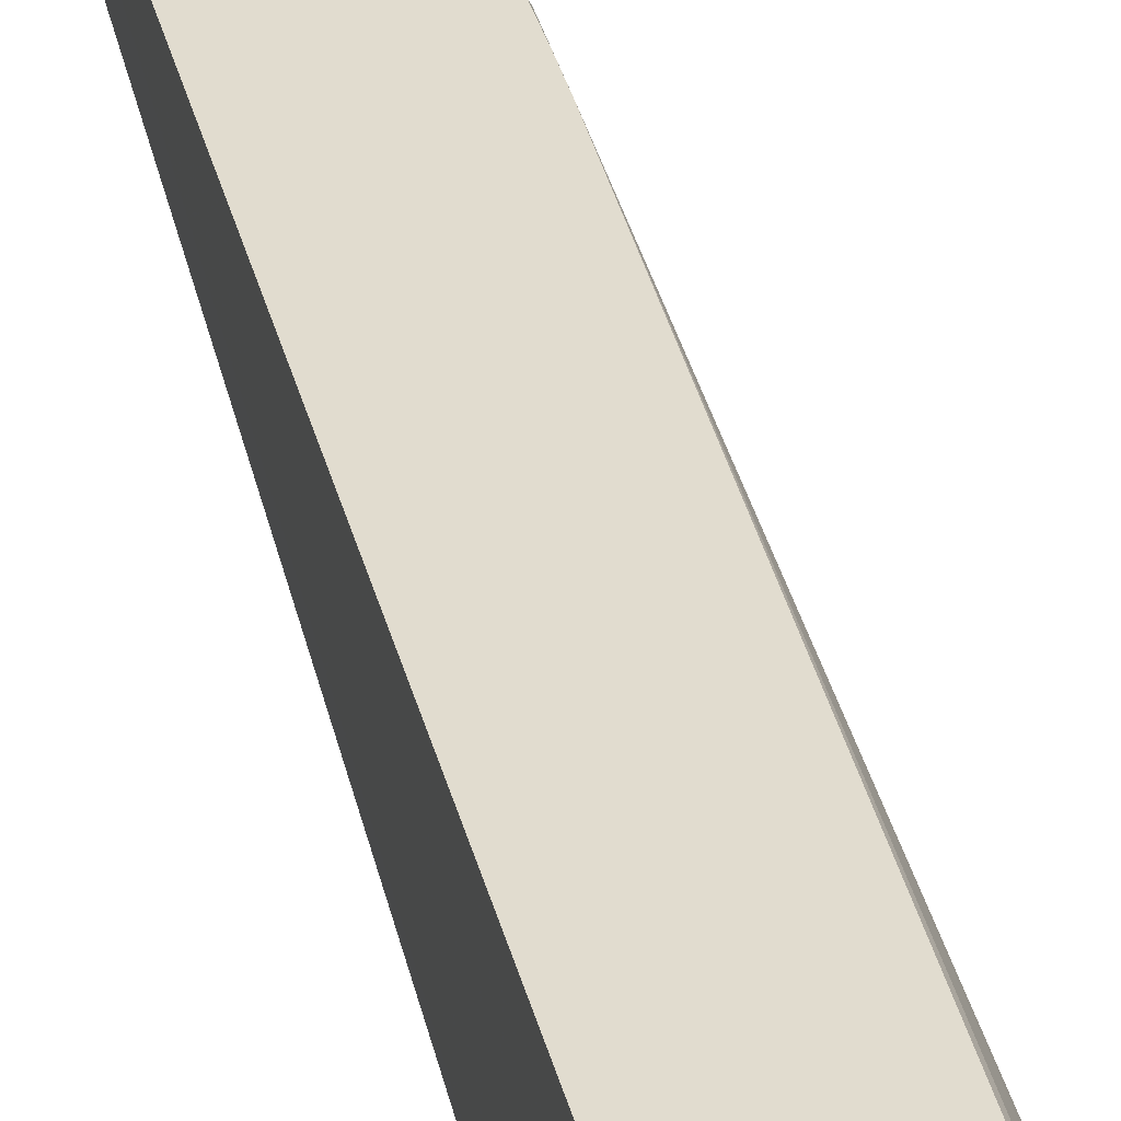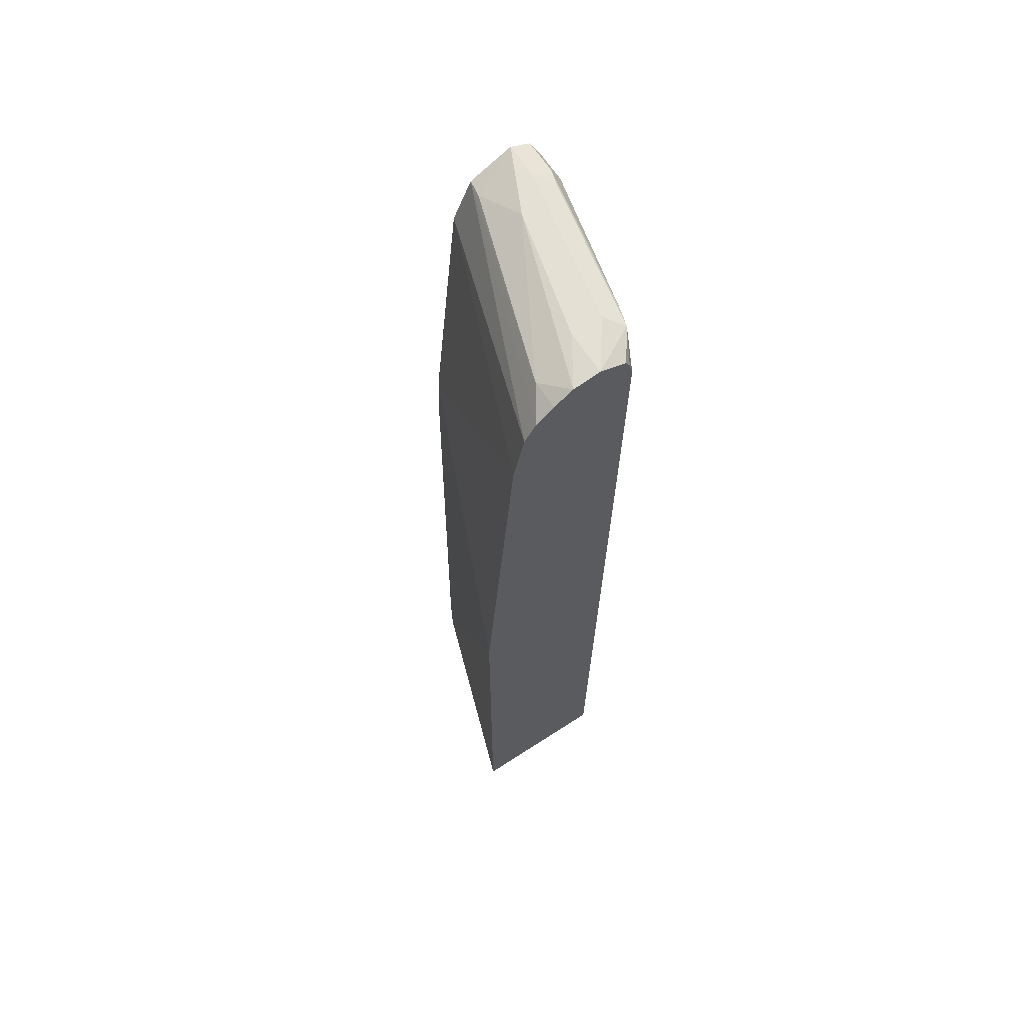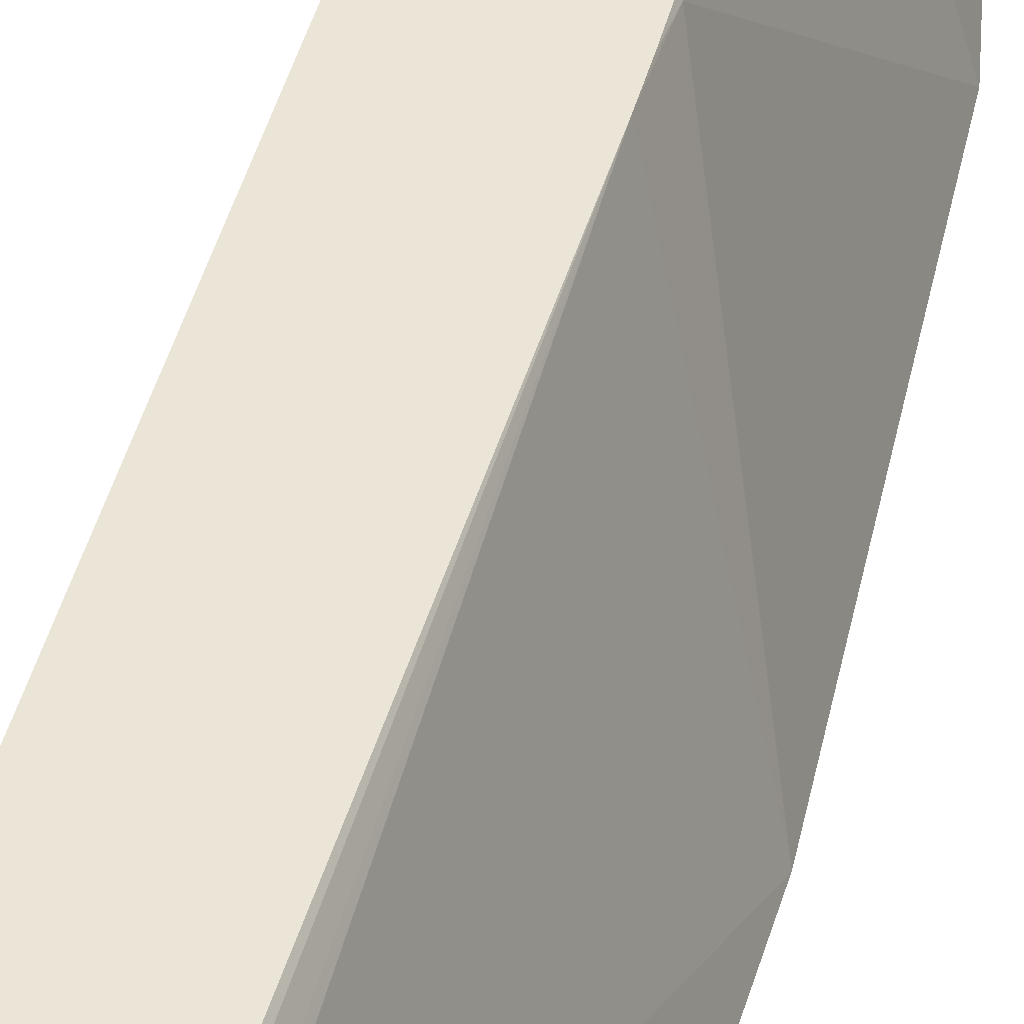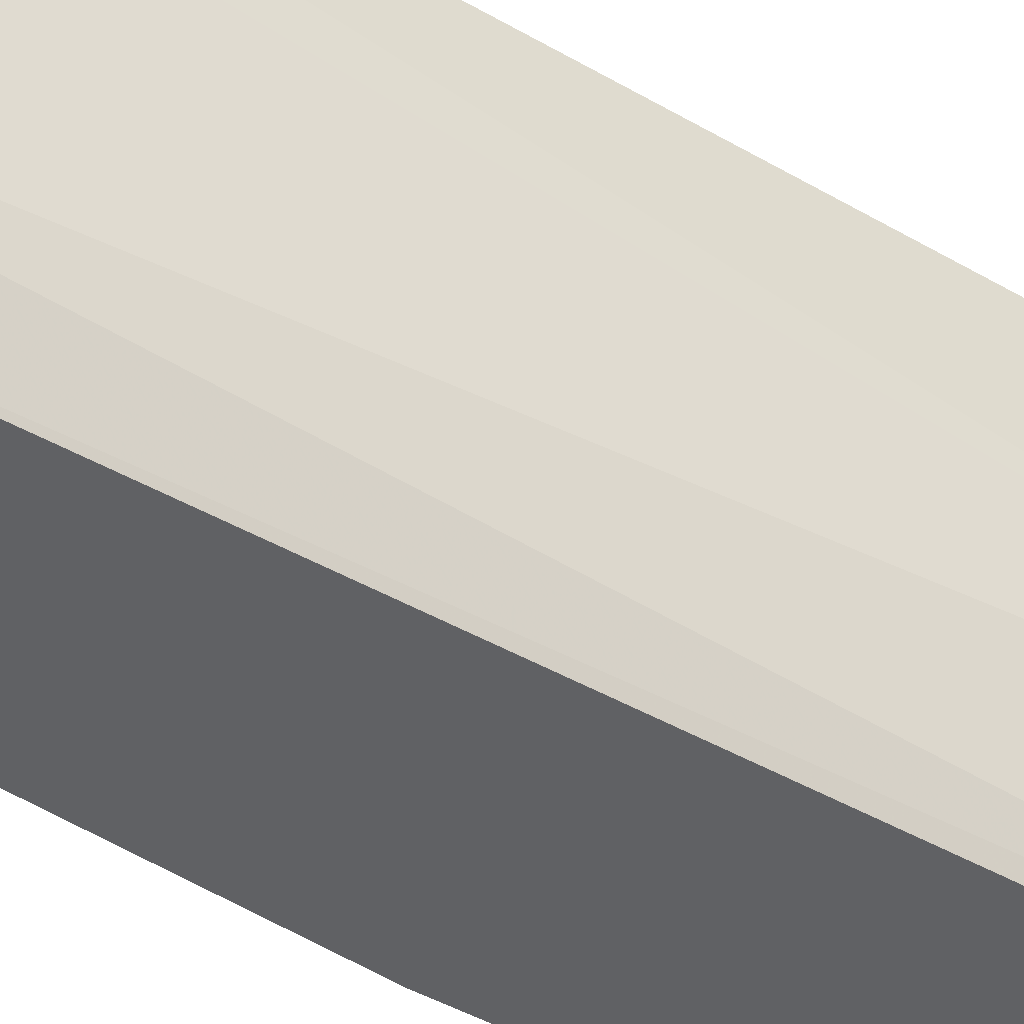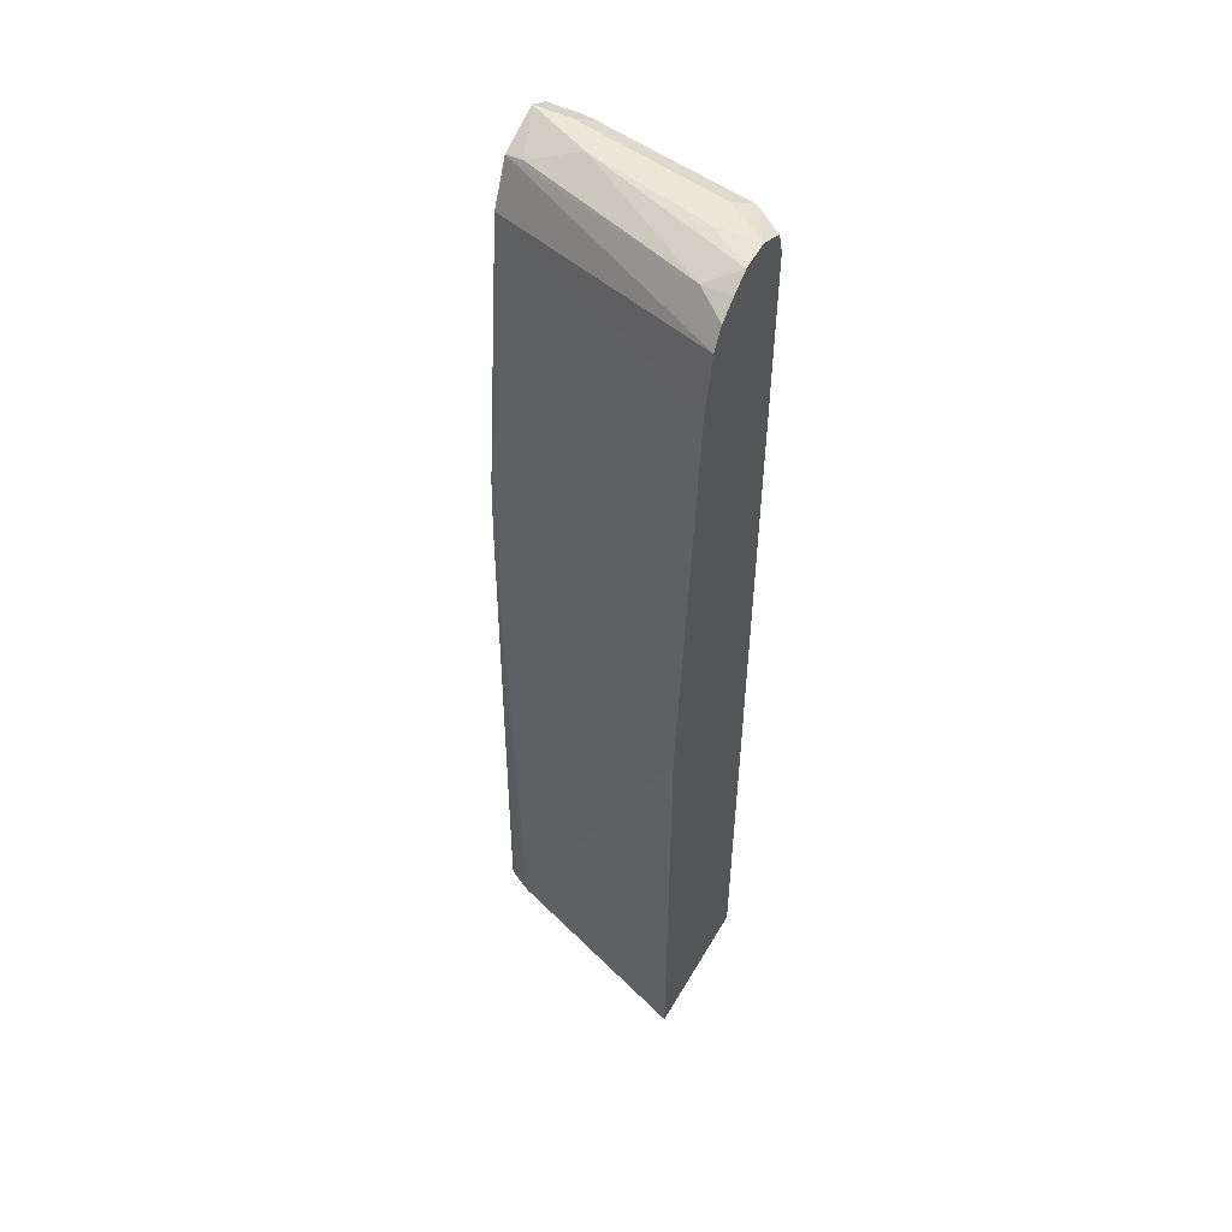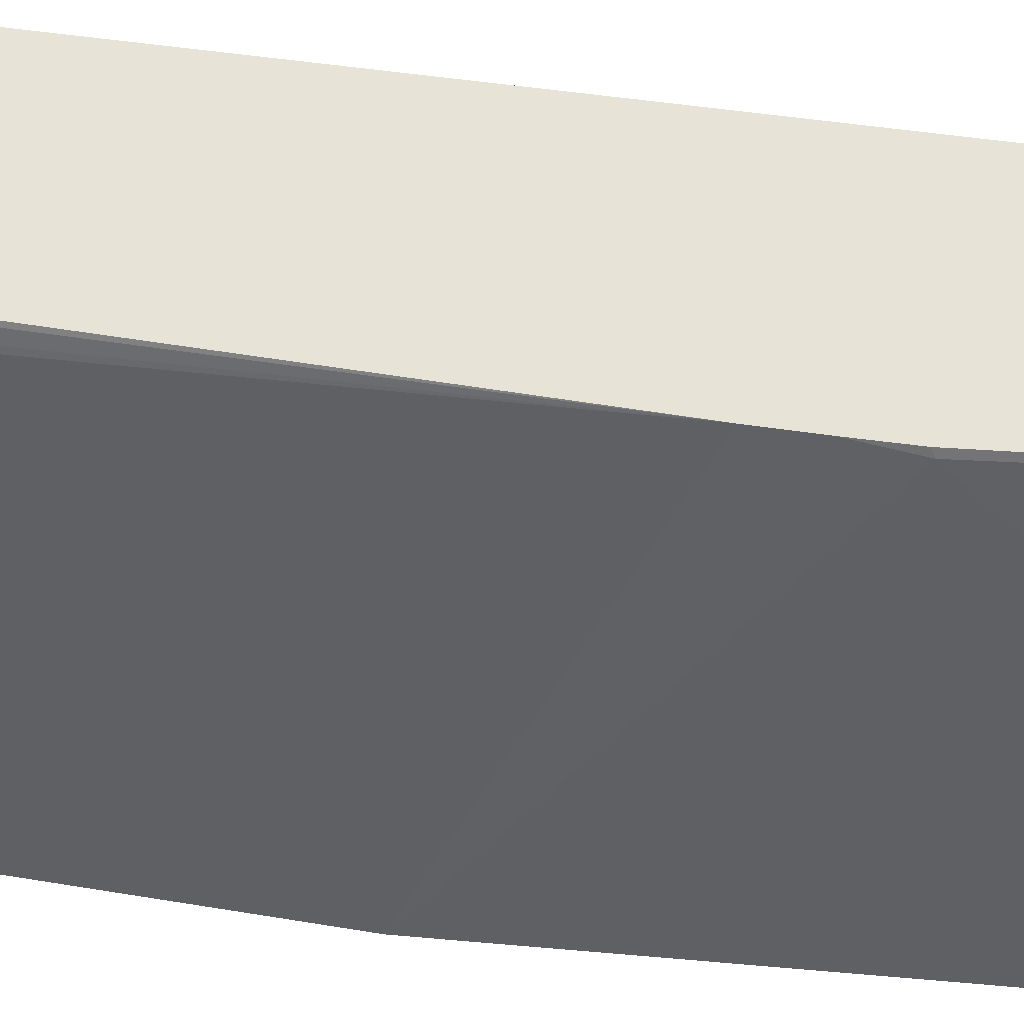
<metadata>
{"format":"obj","ext":"obj","renderer":"f3d","projection":"perspective","resolution":1024,"background":"white","views":[{"elev":34.3,"azim":-11.4,"up":"+Z"},{"elev":65.2,"azim":146.9,"up":"+Y"},{"elev":45.7,"azim":16.5,"up":"+Z"},{"elev":-46.8,"azim":-122.0,"up":"+Z"},{"elev":49.8,"azim":119.1,"up":"+Y"},{"elev":62.3,"azim":99.6,"up":"+Z"}]}
</metadata>
<code>
v -0.5259 0.6246 0.1354
v -0.4931 0.6246 0.06572
v -0.5259 0.6246 0.09859
v -0.5478 0.6136 0.1354
v -0.4807 0.604 0.1354
v -0.4766 0.608 0.115
v -0.4313 0.6206 -0.1119
v -0.4602 0.6246 -0.06573
v -0.4109 0.608 -0.08216
v -0.4931 0.6246 -0.06573
v -0.5424 0.6163 0.08216
v -0.5478 0.6136 0.09859
v -0.5588 0.5916 0.1354
v -0.3922 0.5939 -0.1119
v -0.4602 0.5588 0.1354
v -0.3796 0.5736 -0.1119
v -0.4602 0.6246 -0.1119
v -0.4109 0.608 -0.1119
v -0.5095 0.6163 -0.08216
v -0.515 0.6136 -0.06573
v -0.5588 0.5916 0.09859
v -0.5588 0.5588 0.1354
v -0.368 0.5195 -0.1119
v -0.4293 0.261 0.1354
v -0.4273 0.263 0.1315
v -0.4887 0.6127 -0.1119
v -0.5204 0.5971 -0.06026
v -0.4931 0.6039 -0.1119
v -0.497 0.5877 -0.1119
v -0.5588 0.5588 0.1315
v -0.5259 -0.3856 1.095e-05
v -0.5259 -0.3856 0.1354
v -0.3351 0.09229 -0.1119
v -0.4281 0.2292 0.1354
v -0.4273 0.1972 0.1354
v -0.4931 -0.3856 -0.09859
v -0.4864 -0.3856 -0.1119
v -0.422 -0.3856 0.1354
v -0.4071 -0.3856 0.1075
v -0.3351 -0.3856 -0.1119
v -0.4185 -0.3856 0.1302
v -0.4109 -0.378 0.115
v -0.4109 -0.3856 0.115
v -0.4171 -0.3856 0.1274
f 23 25 33
f 22 31 32
f 22 30 31
f 21 31 30
f 21 27 31
f 20 27 21
f 19 29 27
f 19 28 29
f 19 26 28
f 15 23 16
f 17 26 19
f 15 25 23
f 15 24 25
f 13 30 22
f 13 21 30
f 12 20 21
f 11 20 12
f 24 34 25
f 19 27 20
f 25 34 35
f 33 35 39
f 27 29 36
f 11 19 20
f 42 44 43
f 41 44 42
f 39 42 43
f 35 42 39
f 35 41 42
f 35 38 41
f 33 39 40
f 25 35 33
f 31 38 32
f 31 44 41
f 31 43 44
f 31 39 43
f 31 40 39
f 31 37 40
f 31 36 37
f 29 37 36
f 27 36 31
f 31 41 38
f 10 17 19
f 1 2 8
f 7 26 17
f 2 7 8
f 1 6 2
f 1 5 6
f 1 15 5
f 1 24 15
f 1 34 24
f 1 35 34
f 1 38 35
f 1 32 38
f 1 22 32
f 1 13 22
f 1 4 13
f 1 12 4
f 1 10 3
f 1 17 10
f 1 8 17
f 9 14 18
f 2 6 9
f 2 9 7
f 1 3 12
f 3 19 11
f 3 10 19
f 7 28 26
f 7 29 28
f 7 40 37
f 7 33 40
f 7 23 33
f 7 16 23
f 7 14 16
f 7 18 14
f 7 37 29
f 7 17 8
f 5 16 14
f 5 15 16
f 5 9 6
f 5 14 9
f 4 21 13
f 4 12 21
f 7 9 18
f 3 11 12

</code>
